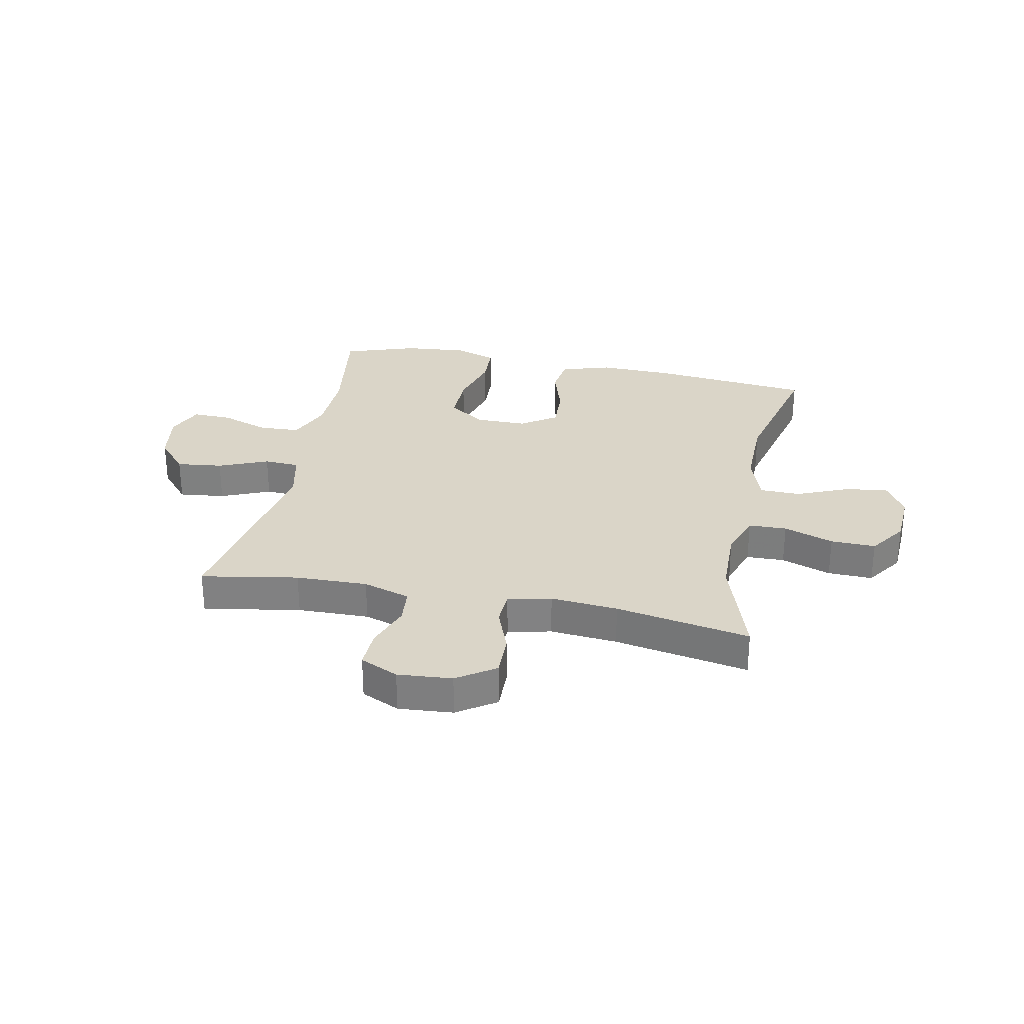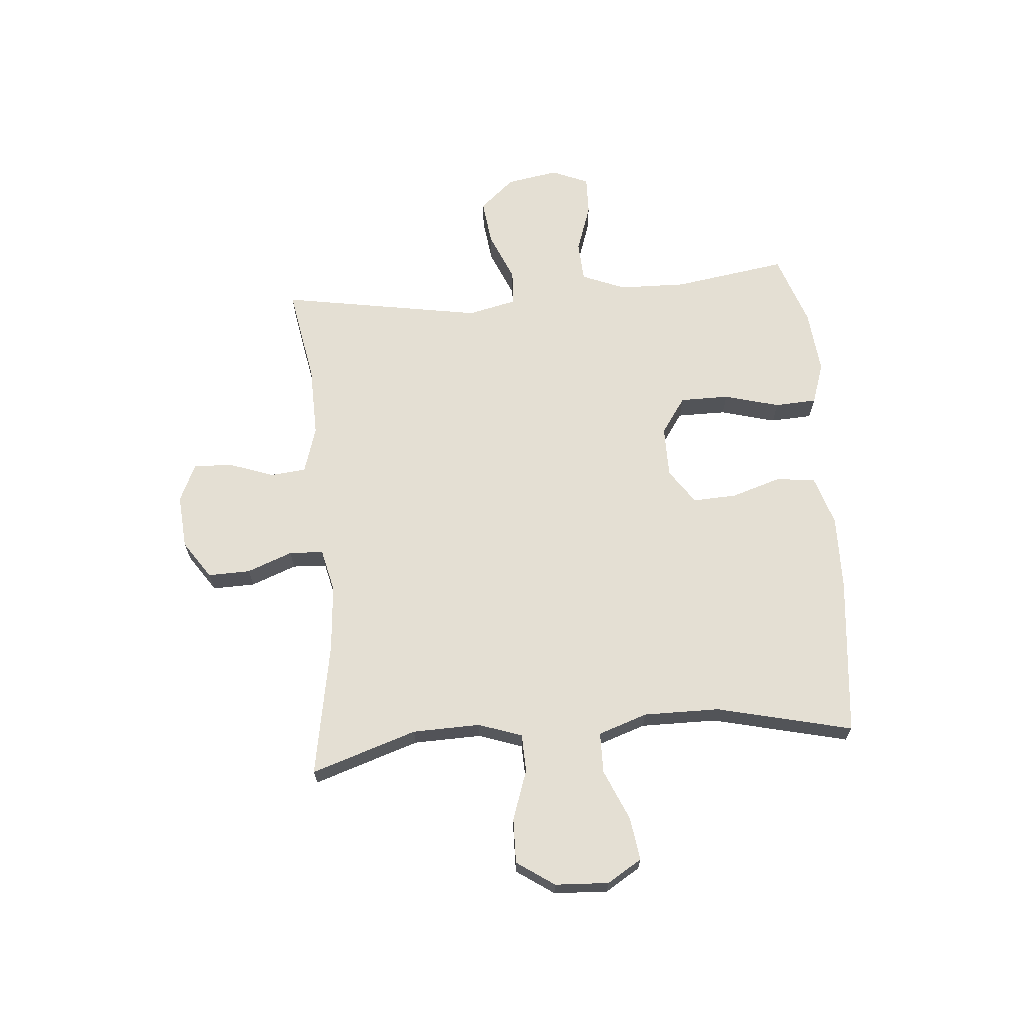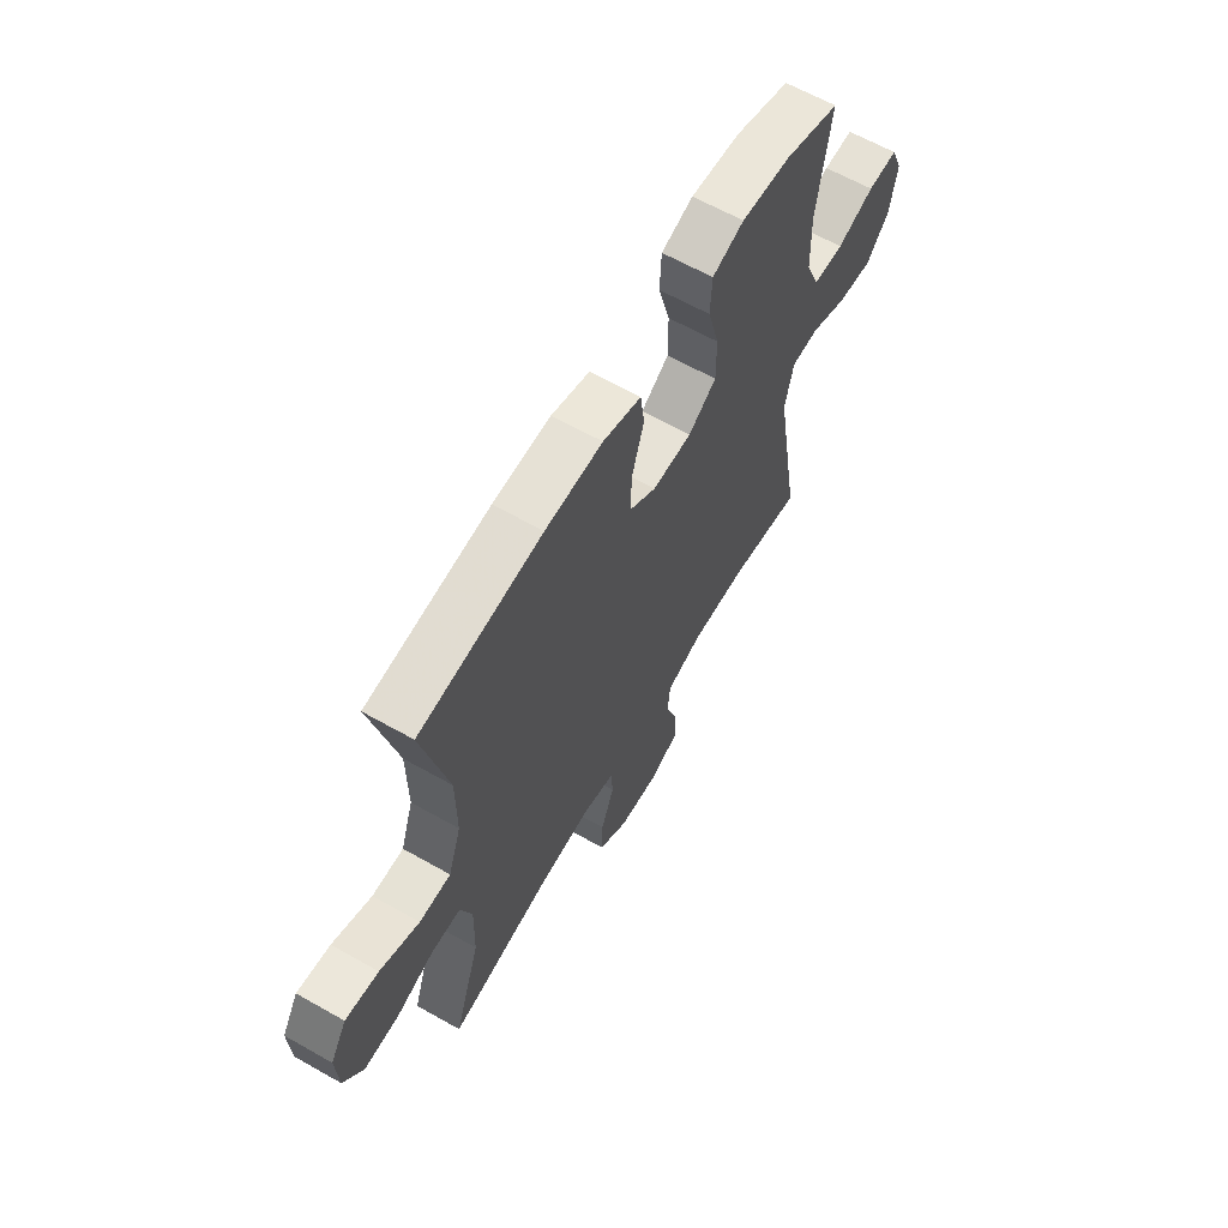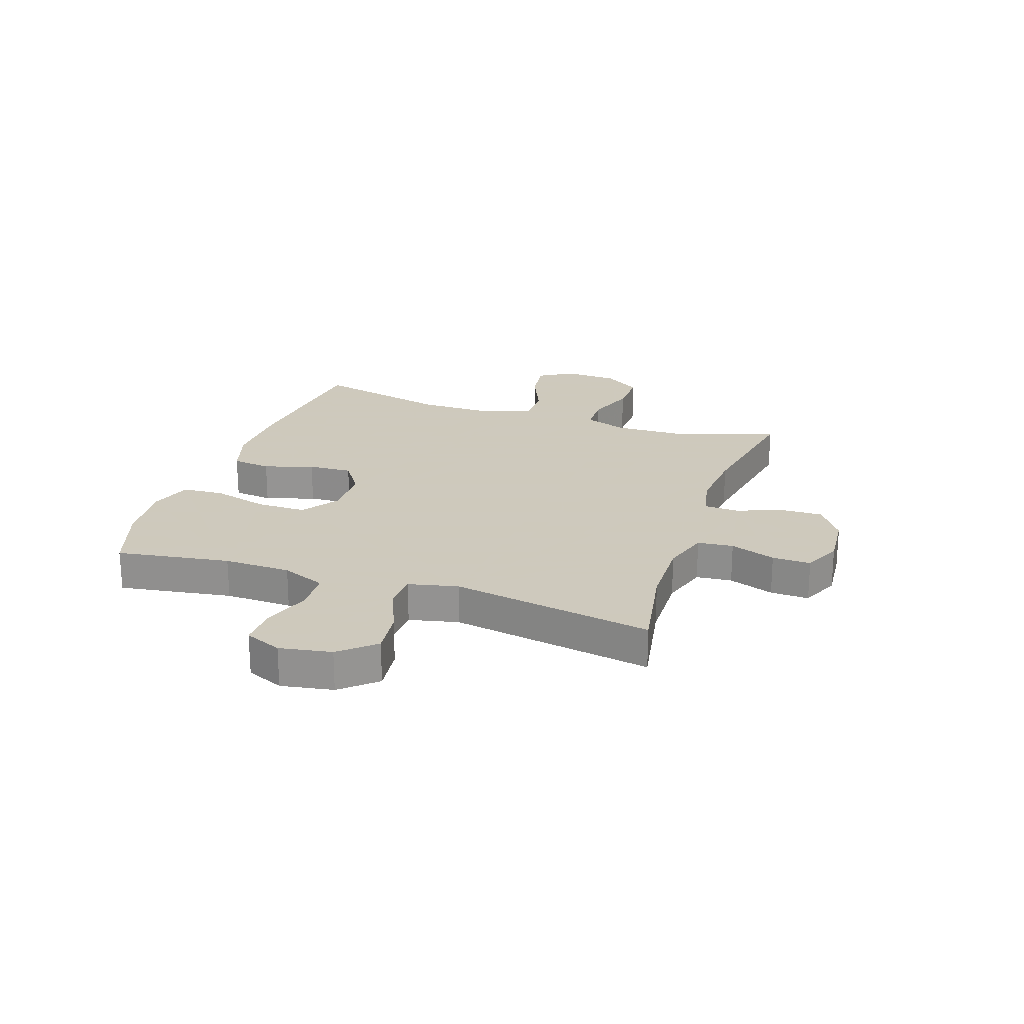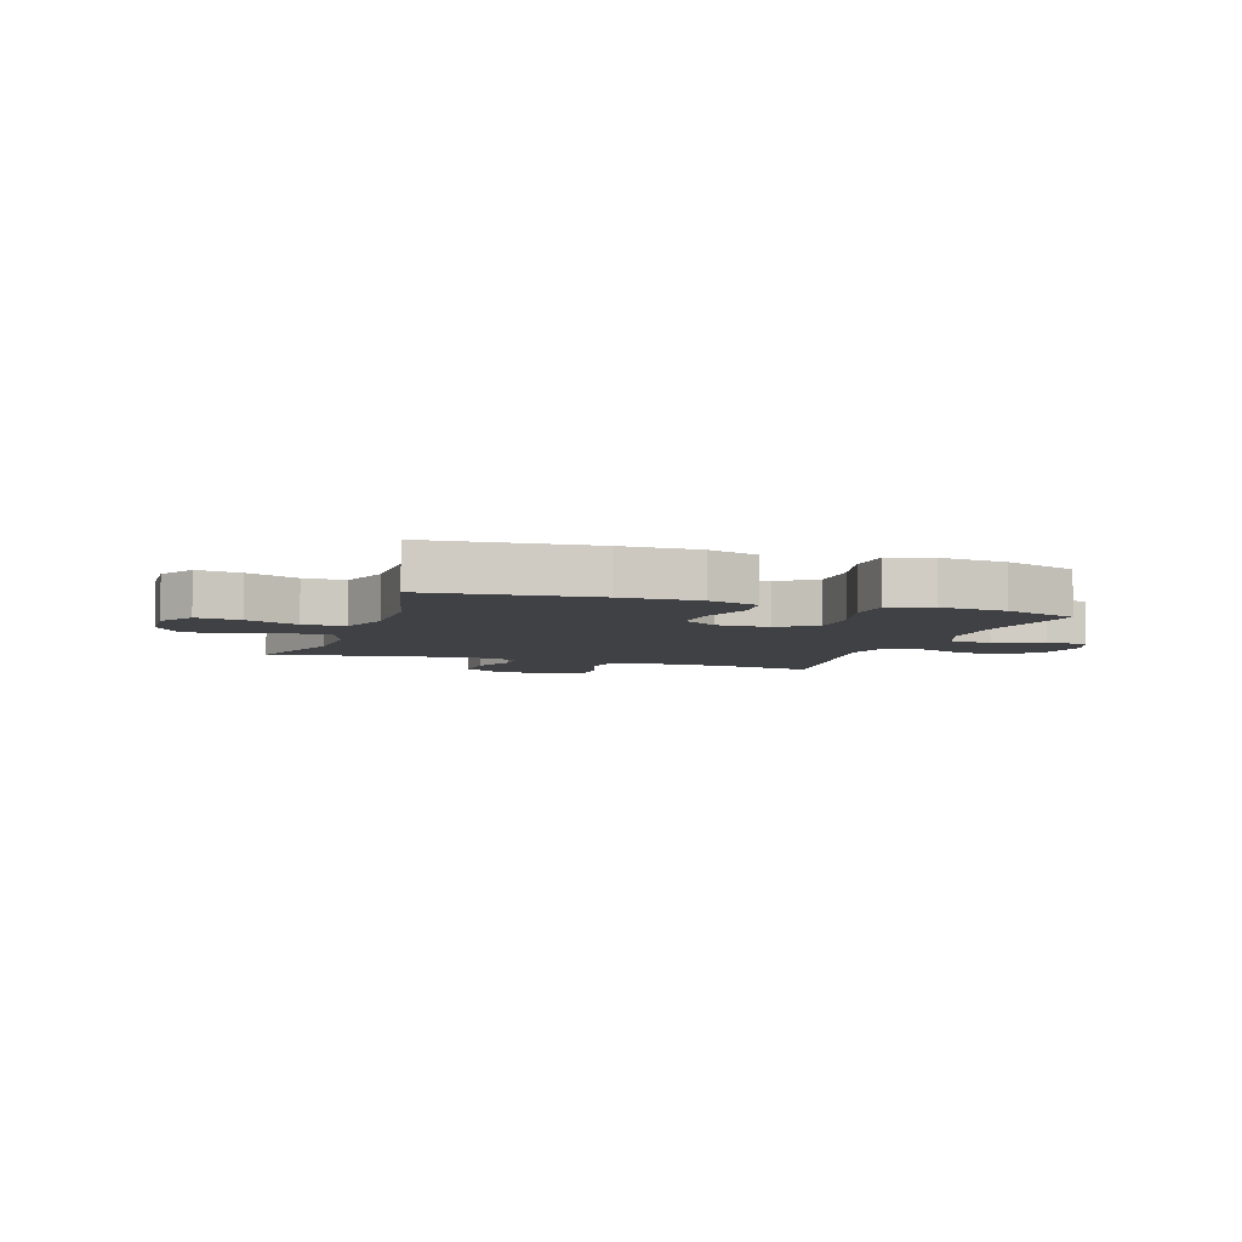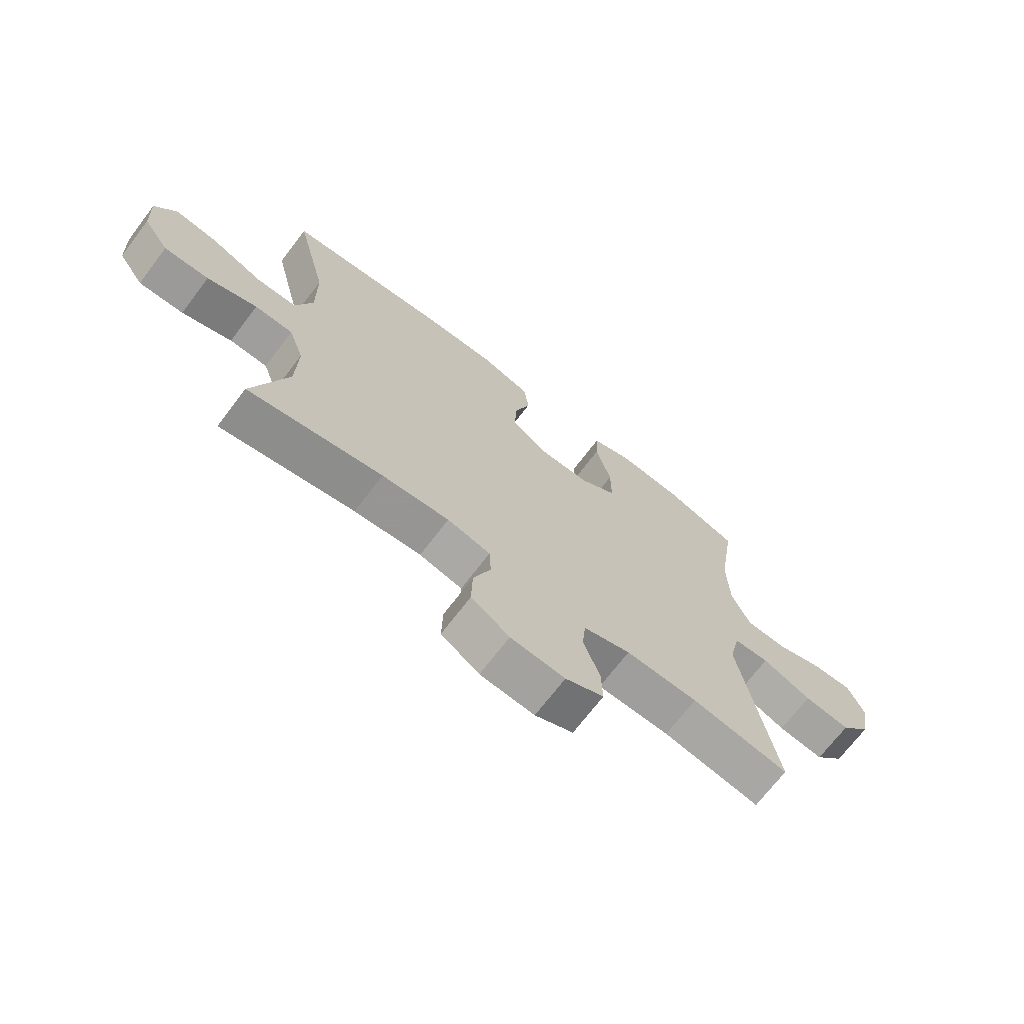
<metadata>
{"format":"obj","ext":"obj","renderer":"f3d","projection":"perspective","resolution":1024,"background":"white","views":[{"elev":29.4,"azim":-168.4,"up":"+Y"},{"elev":66.5,"azim":-94.8,"up":"+Y"},{"elev":63.1,"azim":-60.2,"up":"+Z"},{"elev":22.6,"azim":108.7,"up":"+Y"},{"elev":-5.8,"azim":-18.6,"up":"+Y"},{"elev":-70.2,"azim":-37.3,"up":"+Z"}]}
</metadata>
<code>
v 0.5 0.07 -0.5
v 0.327 0.07 -0.469
v 0.199 0.07 -0.466
v 0.115 0.07 -0.492
v 0.109 0.07 -0.556
v 0.138 0.07 -0.637
v 0.14 0.07 -0.706
v 0.072 0.07 -0.737
v -0.025 0.07 -0.729
v -0.093 0.07 -0.683
v -0.091 0.07 -0.607
v -0.06 0.07 -0.526
v -0.063 0.07 -0.465
v -0.14 0.07 -0.447
v -0.26 0.07 -0.457
v -0.5 0.07 -0.5
v -0.438 0.07 -0.311
v -0.435 0.07 -0.19
v -0.462 0.07 -0.112
v -0.53 0.07 -0.11
v -0.619 0.07 -0.141
v -0.699 0.07 -0.143
v -0.745 0.07 -0.076
v -0.75 0.07 0.02
v -0.712 0.07 0.082
v -0.635 0.07 0.071
v -0.544 0.07 0.032
v -0.471 0.07 0.033
v -0.441 0.07 0.121
v -0.442 0.07 0.257
v -0.5 0.07 0.5
v -0.215 0.07 0.529
v -0.081 0.07 0.532
v 0.008 0.07 0.504
v 0.017 0.07 0.434
v -0.011 0.07 0.345
v -0.015 0.07 0.266
v 0.048 0.07 0.223
v 0.14 0.07 0.223
v 0.205 0.07 0.268
v 0.205 0.07 0.356
v 0.178 0.07 0.455
v 0.182 0.07 0.53
v 0.256 0.07 0.555
v 0.371 0.07 0.544
v 0.5 0.07 0.5
v 0.469 0.07 0.297
v 0.472 0.07 0.177
v 0.504 0.07 0.099
v 0.576 0.07 0.095
v 0.663 0.07 0.125
v 0.733 0.07 0.127
v 0.761 0.07 0.061
v 0.745 0.07 -0.032
v 0.691 0.07 -0.094
v 0.609 0.07 -0.084
v 0.521 0.07 -0.047
v 0.458 0.07 -0.05
v 0.438 0.07 -0.138
v 0.5 0 -0.5
v 0.327 0 -0.469
v 0.199 0 -0.466
v 0.115 0 -0.492
v 0.109 0 -0.556
v 0.138 0 -0.637
v 0.14 0 -0.706
v 0.072 0 -0.737
v -0.025 0 -0.729
v -0.093 0 -0.683
v -0.091 0 -0.607
v -0.06 0 -0.526
v -0.063 0 -0.465
v -0.14 0 -0.447
v -0.26 0 -0.457
v -0.5 0 -0.5
v -0.438 0 -0.311
v -0.435 0 -0.19
v -0.462 0 -0.112
v -0.53 0 -0.11
v -0.619 0 -0.141
v -0.699 0 -0.143
v -0.745 0 -0.076
v -0.75 0 0.02
v -0.712 0 0.082
v -0.635 0 0.071
v -0.544 0 0.032
v -0.471 0 0.033
v -0.441 0 0.121
v -0.442 0 0.257
v -0.5 0 0.5
v -0.215 0 0.529
v -0.081 0 0.532
v 0.008 0 0.504
v 0.017 0 0.434
v -0.011 0 0.345
v -0.015 0 0.266
v 0.048 0 0.223
v 0.14 0 0.223
v 0.205 0 0.268
v 0.205 0 0.356
v 0.178 0 0.455
v 0.182 0 0.53
v 0.256 0 0.555
v 0.371 0 0.544
v 0.5 0 0.5
v 0.469 0 0.297
v 0.472 0 0.177
v 0.504 0 0.099
v 0.576 0 0.095
v 0.663 0 0.125
v 0.733 0 0.127
v 0.761 0 0.061
v 0.745 0 -0.032
v 0.691 0 -0.094
v 0.609 0 -0.084
v 0.521 0 -0.047
v 0.458 0 -0.05
v 0.438 0 -0.138
f 55 56 57
f 54 55 57
f 53 54 57
f 52 53 57
f 51 52 57
f 50 51 57
f 49 50 57 58
f 48 49 58
f 47 48 58 59
f 45 46 47
f 44 45 47
f 43 44 47
f 42 43 47
f 41 42 47
f 40 41 47 59
f 34 35 36
f 33 34 36
f 32 33 36
f 31 32 36
f 30 31 36
f 29 30 36 37
f 28 29 37 38
f 25 26 27
f 24 25 27
f 23 24 27
f 22 23 27
f 21 22 27
f 20 21 27
f 19 20 27 28
f 28 38 39
f 19 28 39
f 18 19 39
f 15 16 17
f 39 40 59
f 18 39 59
f 17 18 59
f 15 17 59
f 14 15 59
f 10 11 12
f 9 10 12
f 8 9 12
f 7 8 12
f 6 7 12
f 5 6 12
f 59 1 2
f 59 2 3
f 59 3 4
f 14 59 4
f 13 14 4
f 4 5 12 13
f 116 115 114
f 116 114 113
f 116 113 112
f 116 112 111
f 116 111 110
f 116 110 109
f 117 116 109 108
f 117 108 107
f 118 117 107 106
f 106 105 104
f 106 104 103
f 106 103 102
f 106 102 101
f 106 101 100
f 118 106 100 99
f 95 94 93
f 95 93 92
f 95 92 91
f 95 91 90
f 95 90 89
f 96 95 89 88
f 97 96 88 87
f 86 85 84
f 86 84 83
f 86 83 82
f 86 82 81
f 86 81 80
f 86 80 79
f 87 86 79 78
f 98 97 87
f 98 87 78
f 98 78 77
f 76 75 74
f 118 99 98
f 118 98 77
f 118 77 76
f 118 76 74
f 118 74 73
f 71 70 69
f 71 69 68
f 71 68 67
f 71 67 66
f 71 66 65
f 71 65 64
f 61 60 118
f 62 61 118
f 63 62 118
f 63 118 73
f 63 73 72
f 72 71 64 63
f 1 60 61 2
f 2 61 62 3
f 3 62 63 4
f 4 63 64 5
f 5 64 65 6
f 6 65 66 7
f 7 66 67 8
f 8 67 68 9
f 9 68 69 10
f 10 69 70 11
f 11 70 71 12
f 12 71 72 13
f 13 72 73 14
f 14 73 74 15
f 15 74 75 16
f 16 75 76 17
f 17 76 77 18
f 18 77 78 19
f 19 78 79 20
f 20 79 80 21
f 21 80 81 22
f 22 81 82 23
f 23 82 83 24
f 24 83 84 25
f 25 84 85 26
f 26 85 86 27
f 27 86 87 28
f 28 87 88 29
f 29 88 89 30
f 30 89 90 31
f 31 90 91 32
f 32 91 92 33
f 33 92 93 34
f 34 93 94 35
f 35 94 95 36
f 36 95 96 37
f 37 96 97 38
f 38 97 98 39
f 39 98 99 40
f 40 99 100 41
f 41 100 101 42
f 42 101 102 43
f 43 102 103 44
f 44 103 104 45
f 45 104 105 46
f 46 105 106 47
f 47 106 107 48
f 48 107 108 49
f 49 108 109 50
f 50 109 110 51
f 51 110 111 52
f 52 111 112 53
f 53 112 113 54
f 54 113 114 55
f 55 114 115 56
f 56 115 116 57
f 57 116 117 58
f 58 117 118 59
f 59 118 60 1

</code>
